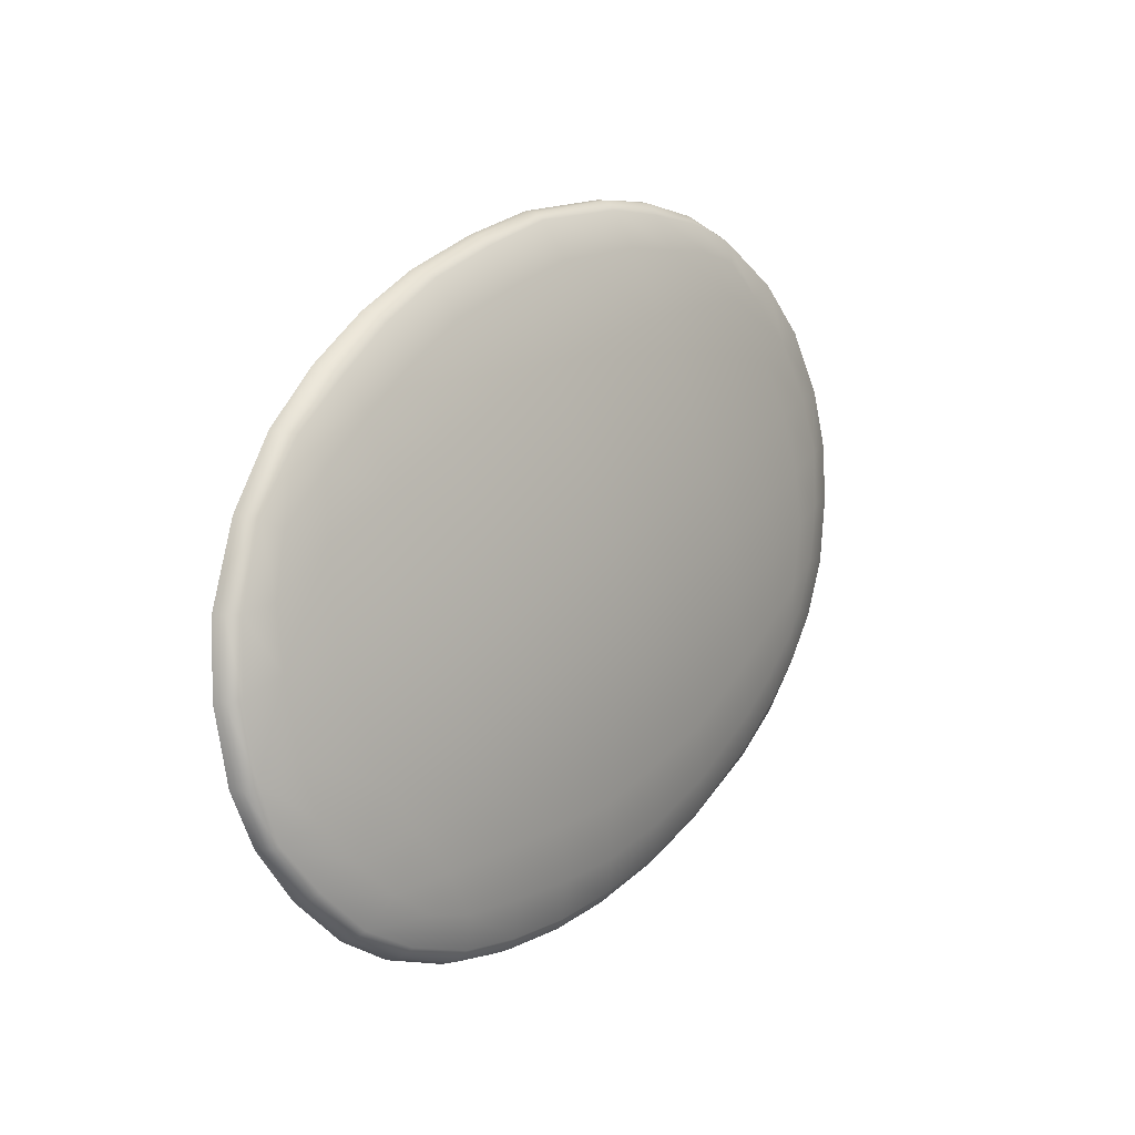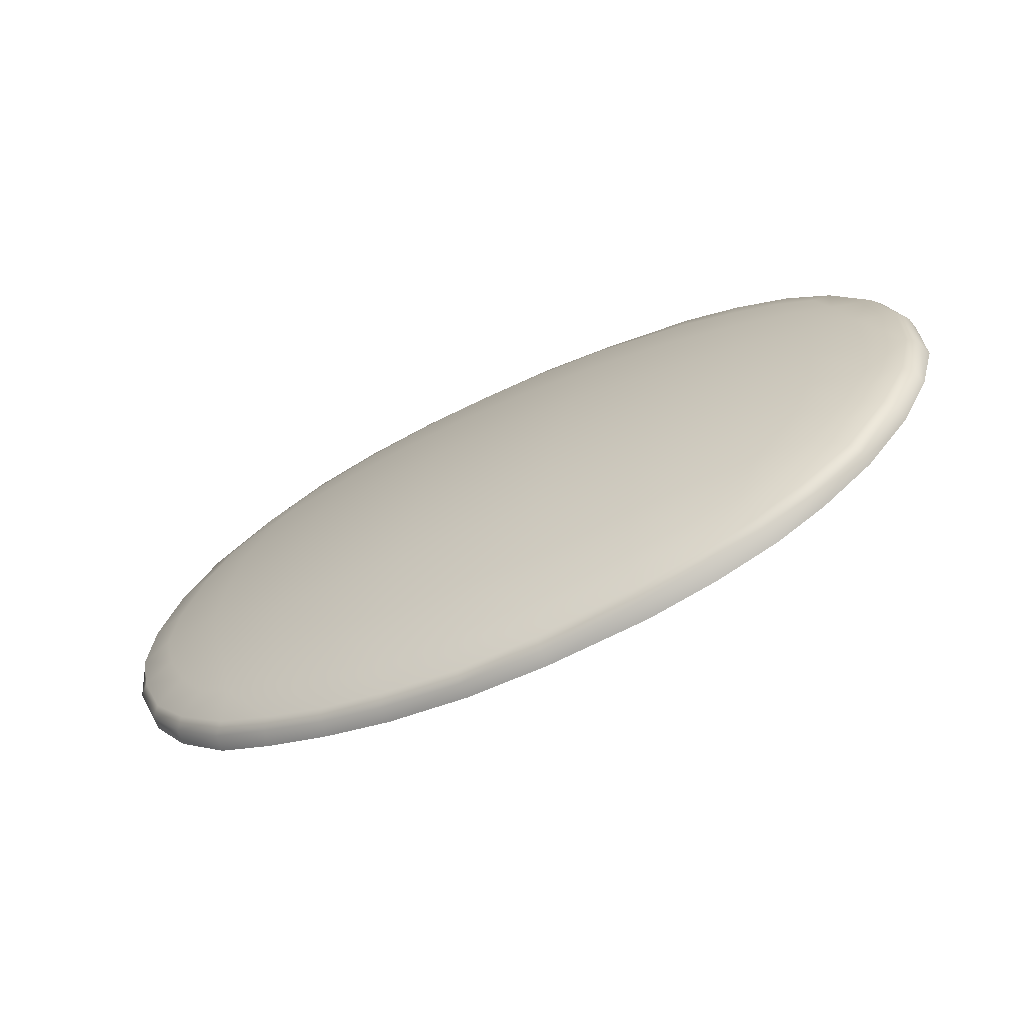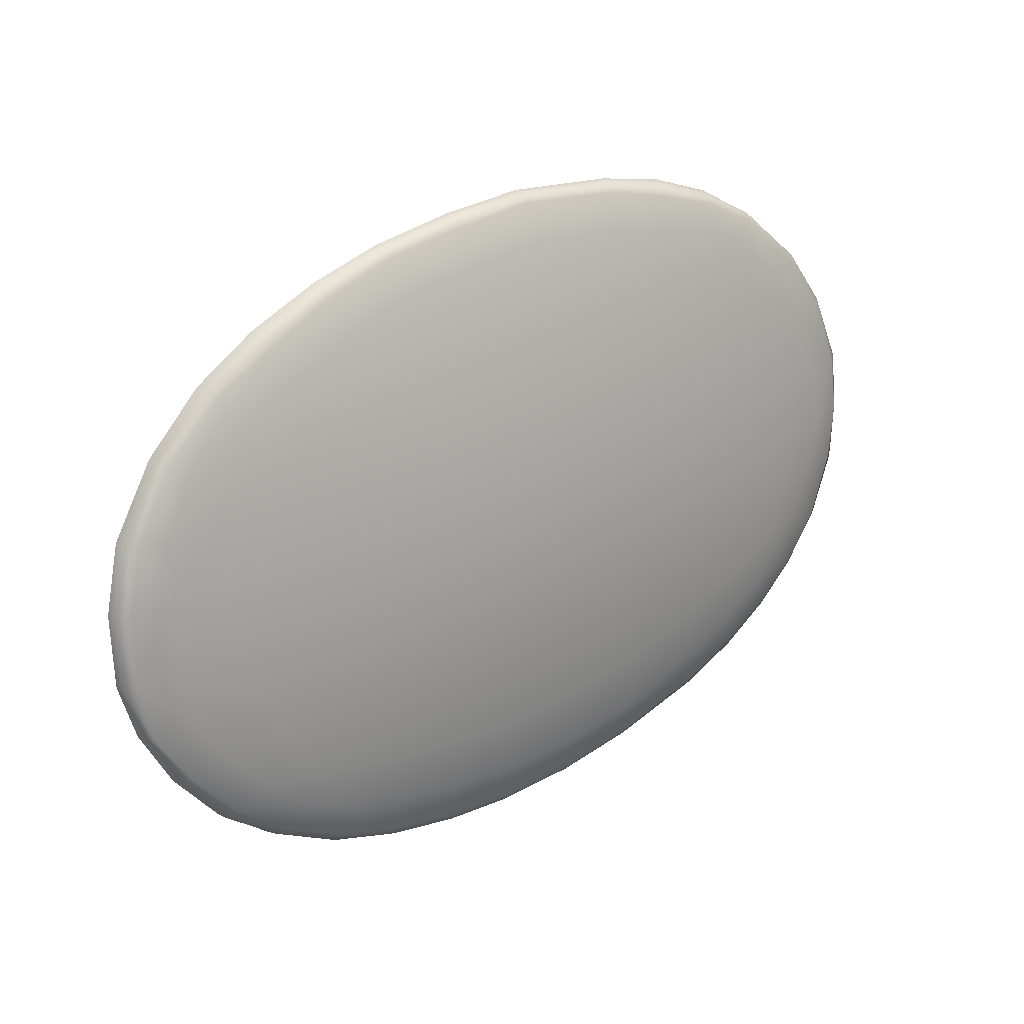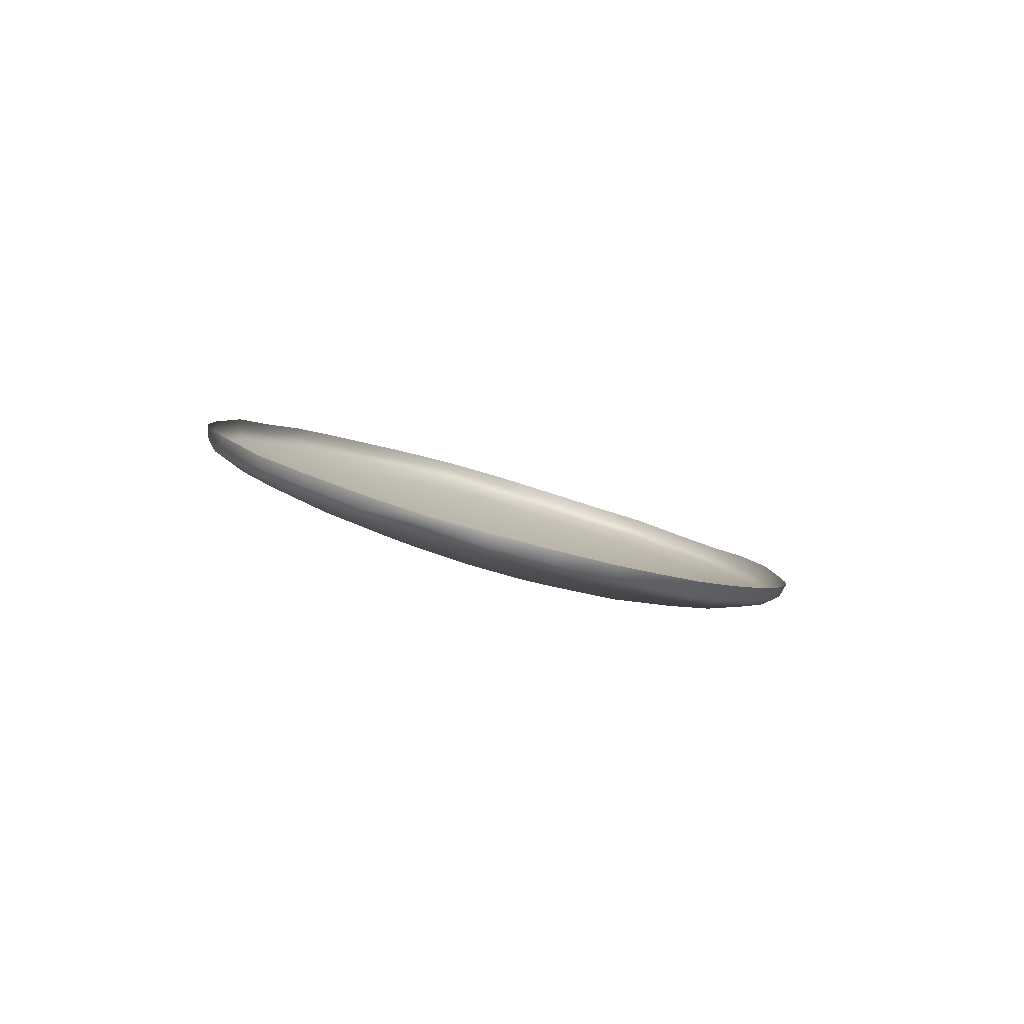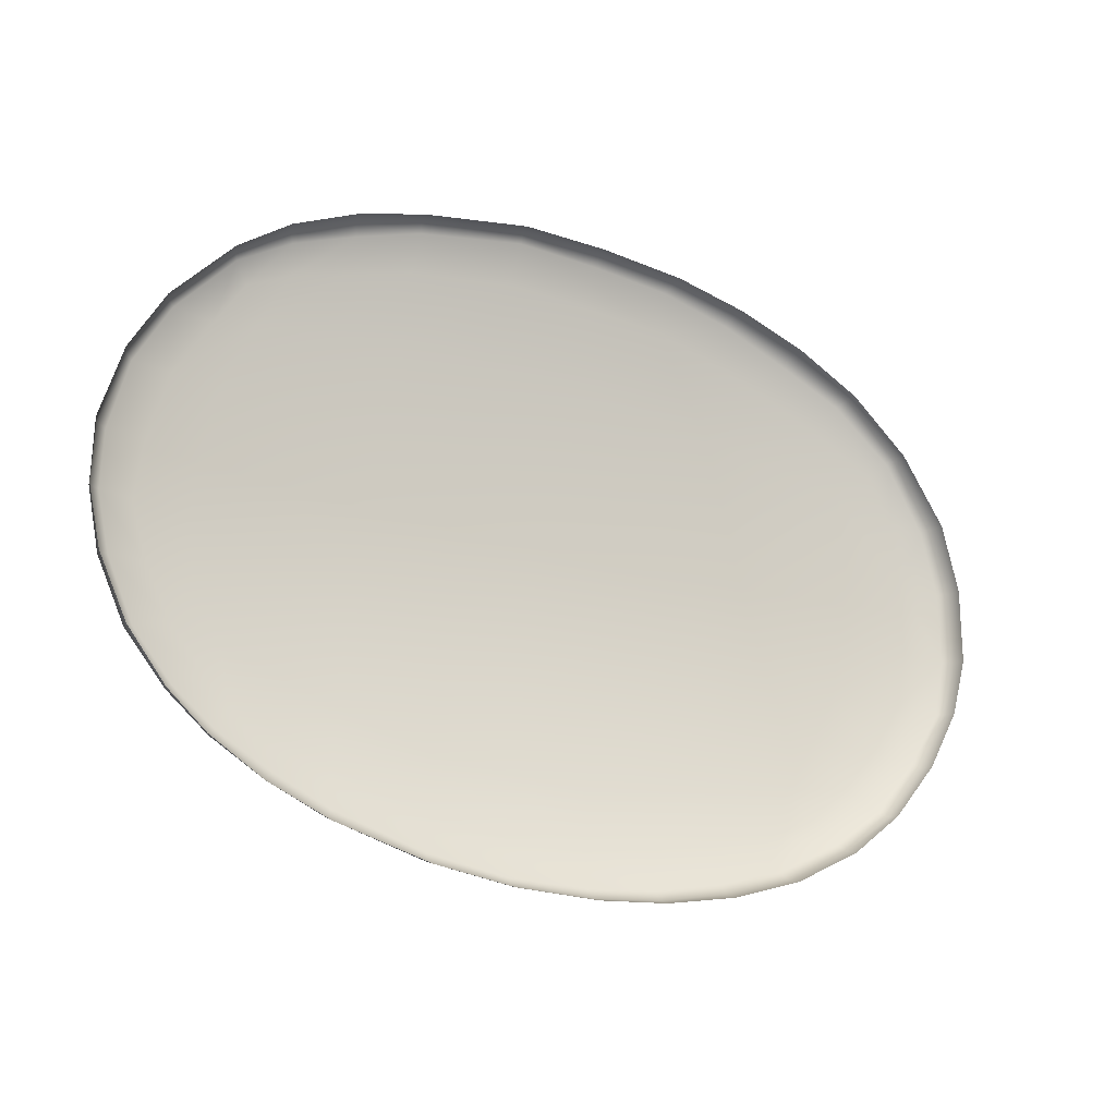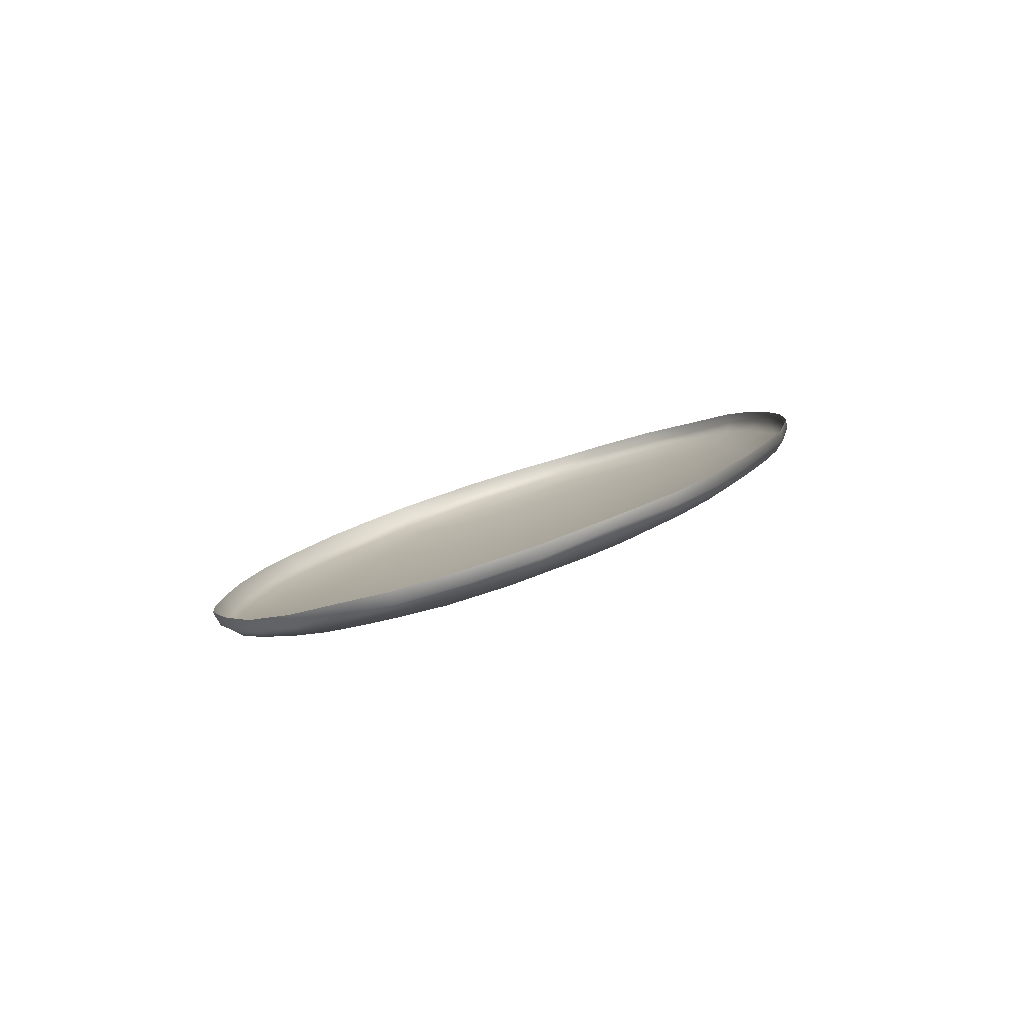
<metadata>
{"format":"obj","ext":"obj","renderer":"f3d","projection":"perspective","resolution":1024,"background":"white","views":[{"elev":29.8,"azim":125.0,"up":"+Y"},{"elev":-44.5,"azim":-151.0,"up":"+Y"},{"elev":39.6,"azim":143.1,"up":"+Y"},{"elev":-0.7,"azim":-73.5,"up":"+Z"},{"elev":-35.0,"azim":-26.0,"up":"+Y"},{"elev":10.8,"azim":104.9,"up":"+Z"}]}
</metadata>
<code>
g default
v 1.044 184.5 -477.6
v -0.000458 184.5 -477.6
v -0.000458 185.4 -477.3
v 1.052 185.4 -477.3
v 4.412 185.2 -477.1
v 4.386 184.4 -477.4
v 5.334 185.1 -477
v 5.314 184.4 -477.2
v 5.841 185 -476.9
v 5.814 184.3 -477.1
v -0.000458 187.5 -476.5
v 1.104 187.4 -476.5
v -0.007652 188.4 -475.9
v 1.072 188.4 -475.9
v -0.000458 188.9 -475.6
v 1.048 188.8 -475.6
v 4.077 187 -476.5
v 3.681 187.7 -476.1
v 3.825 188 -475.9
v 4.925 186.7 -476.4
v 4.494 187.3 -476.2
v 4.683 187.5 -476.1
v 5.329 186.7 -476.3
v -0.000458 186.3 -477
v 1.093 186.3 -477
v 4.395 186 -476.8
v 5.16 186 -476.7
v 5.684 185.9 -476.6
v 1.045 183.6 -477.9
v -0.000458 183.6 -477.9
v 1.065 182.5 -478
v -0.000458 182.5 -478.1
v 1.076 181.1 -478.1
v -0.00339 181.1 -478.1
v 1.054 181.7 -478.1
v -0.000458 181.6 -478.1
v 4.154 183.7 -477.6
v 3.835 183 -477.8
v 3.616 182.3 -477.9
v 3.666 181.9 -477.9
v 5.018 183.8 -477.4
v 5.5 183.6 -477.3
v 4.615 183.2 -477.6
v 5.045 182.9 -477.5
v 4.15 182.6 -477.8
v 4.455 182.4 -477.7
v -1.045 184.5 -477.6
v -1.053 185.4 -477.3
v -2.418 185.3 -477.3
v -2.391 184.5 -477.6
v -5.31 185.2 -477
v -5.315 184.4 -477.2
v -5.814 185.1 -476.9
v -5.748 184.3 -477.1
v -1.094 186.3 -477
v -1.105 187.4 -476.5
v -1.071 188.4 -475.9
v -1.076 188.8 -475.6
v -2.415 186.2 -476.9
v -2.39 187.3 -476.5
v -2.416 188.1 -476
v -2.431 188.6 -475.7
v -5.161 186 -476.7
v -4.496 187.3 -476.2
v -4.796 186.7 -476.4
v -4.694 187.5 -476
v -5.684 185.9 -476.6
v -5.33 186.7 -476.3
v -1.046 183.6 -477.9
v -1.066 182.5 -478
v -1.055 181.7 -478.1
v -1.077 181.1 -478.1
v -2.361 183.7 -477.8
v -2.325 182.7 -477.9
v -2.338 182 -478
v -2.334 181.4 -478
v -5.019 183.8 -477.4
v -5.49 183.6 -477.3
v -4.615 183.2 -477.6
v -5.046 182.9 -477.5
v -4.108 182.7 -477.8
v -4.456 182.4 -477.7
v 5.98 185 -476.8
v 5.901 184.3 -477
v -0.000459 189 -475.5
v 1.111 188.9 -475.5
v 3.916 188.1 -475.7
v 4.761 187.5 -475.9
v 5.456 186.7 -476.2
v 5.819 185.9 -476.5
v 1.102 181 -478
v -0.003084 180.9 -478
v 3.773 181.7 -477.8
v 5.631 183.5 -477.2
v 5.166 182.8 -477.4
v 4.574 182.2 -477.6
v -5.956 185 -476.8
v -5.896 184.3 -477
v -1.121 188.9 -475.4
v -2.489 188.6 -475.6
v -4.769 187.5 -475.9
v -5.804 185.9 -476.5
v -5.44 186.7 -476.2
v -1.095 181 -478
v -2.387 181.2 -477.9
v -5.632 183.5 -477.2
v -5.167 182.8 -477.4
v -4.562 182.2 -477.6
v 6.004 185 -476.6
v -0.000458 188.9 -475.3
v 1.122 188.9 -475.3
v 3.942 188.1 -475.6
v 5.481 186.7 -476
v 5.843 185.9 -476.3
v 1.104 180.9 -477.8
v -0.007511 180.8 -477.8
v 3.798 181.6 -477.6
v 5.655 183.5 -477.1
v 5.19 182.7 -477.3
v 4.6 182.1 -477.4
v -6.005 185 -476.6
v -5.919 184.2 -476.8
v -1.129 188.9 -475.3
v -2.506 188.6 -475.4
v -5.836 185.9 -476.3
v -5.473 186.6 -476.1
v -1.099 180.9 -477.8
v -2.405 181.1 -477.7
v -5.656 183.5 -477.1
v -5.185 182.7 -477.3
v -4.599 182.2 -477.4
v 2.023 181 -477.8
v 2 181.1 -478
v 1.975 181.3 -478
v 1.939 181.9 -478.1
v 1.934 182.6 -478
v 1.952 183.6 -477.8
v 1.972 184.5 -477.6
v 1.994 185.3 -477.3
v 2.004 186.3 -477
v 1.991 187.3 -476.5
v 2.011 188.2 -476
v 2.01 188.6 -475.7
v 2.058 188.7 -475.5
v 2.078 188.7 -475.4
v 3.06 188.4 -475.5
v 3.029 188.5 -475.6
v 2.951 188.4 -475.8
v 2.887 188 -476.1
v 2.98 187.2 -476.5
v 3.104 186.2 -476.9
v 3.11 185.2 -477.3
v 3.09 184.4 -477.5
v 3.047 183.7 -477.7
v 2.896 182.8 -477.9
v 2.811 182.1 -478
v 2.863 181.6 -478
v 2.916 181.4 -477.9
v 2.956 181.3 -477.7
v -3.368 188.3 -475.5
v -3.335 188.3 -475.7
v -3.249 188.3 -475.8
v -3.225 187.8 -476.1
v -3.376 187.1 -476.5
v -3.53 186.2 -476.9
v -3.564 185.3 -477.2
v -3.537 184.4 -477.5
v -3.449 183.7 -477.7
v -3.146 182.9 -477.9
v -3.087 182.2 -477.9
v -3.116 181.7 -477.9
v -3.199 181.5 -477.9
v -3.266 181.4 -477.7
v -4.164 187.9 -475.6
v -4.131 187.9 -475.8
v -4.042 187.9 -475.9
v -3.954 187.6 -476.1
v -4.246 186.9 -476.5
v -4.52 186.1 -476.8
v -4.604 185.2 -477.1
v -4.578 184.4 -477.3
v -4.41 183.8 -477.5
v -3.939 183.1 -477.7
v -3.735 182.4 -477.8
v -3.856 182 -477.8
v -3.954 181.8 -477.8
v -4.022 181.7 -477.6
v 4.78 187.4 -475.8
v 5.922 184.2 -476.8
v -4.788 187.4 -475.8
g logo_lens_RR group7
f 1 2 3 4
f 152 153 138 139
f 5 6 153 152
f 6 5 7 8
f 8 7 9 10
f 4 3 24 25
f 12 11 13 14
f 14 13 15 16
f 26 5 152 151
f 18 17 150 149
f 19 18 149 148
f 26 27 7 5
f 18 21 20 17
f 19 22 21 18
f 27 28 9 7
f 22 23 20 21
f 25 24 11 12
f 17 26 151 150
f 17 20 27 26
f 23 28 27 20
f 2 1 29 30
f 30 29 31 32
f 32 31 35 36
f 36 35 33 34
f 137 138 153 154
f 136 137 154 155
f 135 136 155 156
f 134 135 156 157
f 6 37 154 153
f 37 38 155 154
f 38 39 156 155
f 39 40 157 156
f 41 37 6 8
f 10 42 41 8
f 43 38 37 41
f 42 44 43 41
f 45 39 38 43
f 44 46 45 43
f 39 45 46 40
f 47 48 3 2
f 47 50 49 48
f 180 181 52 51
f 52 54 53 51
f 48 55 24 3
f 56 57 13 11
f 57 58 15 13
f 49 59 55 48
f 60 61 57 56
f 61 62 58 57
f 179 180 51 63
f 177 178 65 64
f 176 177 64 66
f 63 51 53 67
f 66 64 65 68
f 55 56 11 24
f 59 60 56 55
f 178 179 63 65
f 68 65 63 67
f 2 30 69 47
f 30 32 70 69
f 32 36 71 70
f 36 34 72 71
f 47 69 73 50
f 69 70 74 73
f 75 74 70 71
f 76 75 71 72
f 77 52 181 182
f 54 52 77 78
f 79 77 182 183
f 78 77 79 80
f 81 79 183 184
f 80 79 81 82
f 184 185 82 81
f 10 9 83 84
f 16 15 85 86
f 87 19 148 147
f 22 19 87 88
f 28 23 89 90
f 23 22 88 89
f 9 28 90 83
f 34 33 91 92
f 133 134 157 158
f 40 93 158 157
f 42 10 84 94
f 44 42 94 95
f 46 44 95 96
f 40 46 96 93
f 53 54 98 97
f 15 58 99 85
f 58 62 100 99
f 175 161 162 176
f 175 176 66 101
f 67 53 97 102
f 66 68 103 101
f 68 67 102 103
f 72 34 92 104
f 76 72 104 105
f 54 78 106 98
f 78 80 107 106
f 80 82 108 107
f 82 185 186 108
f 86 85 110 111
f 146 112 87 147
f 90 89 113 114
f 83 90 114 109
f 92 91 115 116
f 158 159 132 133
f 93 117 159 158
f 95 94 118 119
f 96 95 119 120
f 93 96 120 117
f 97 98 122 121
f 85 99 123 110
f 99 100 124 123
f 174 160 161 175
f 102 97 121 125
f 103 102 125 126
f 104 92 116 127
f 105 104 127 128
f 98 106 129 122
f 106 107 130 129
f 107 108 131 130
f 108 186 187 131
f 151 152 139 140
f 150 151 140 141
f 149 150 141 142
f 148 149 142 143
f 147 148 143 144
f 145 146 147 144
f 91 133 132 115
f 33 134 133 91
f 135 134 33 35
f 136 135 35 31
f 29 137 136 31
f 1 138 137 29
f 1 4 139 138
f 140 139 4 25
f 141 140 25 12
f 142 141 12 14
f 143 142 14 16
f 144 143 16 86
f 145 144 86 111
f 100 161 160 124
f 62 162 161 100
f 62 61 163 162
f 61 60 164 163
f 60 59 165 164
f 59 49 166 165
f 50 167 166 49
f 50 73 168 167
f 169 168 73 74
f 170 169 74 75
f 171 170 75 76
f 172 171 76 105
f 173 172 105 128
f 177 176 162 163
f 178 177 163 164
f 179 178 164 165
f 180 179 165 166
f 181 180 166 167
f 168 182 181 167
f 169 183 182 168
f 170 184 183 169
f 171 185 184 170
f 172 186 185 171
f 173 187 186 172
f 88 87 112 188
f 188 113 89 88
f 84 83 109 189
f 189 118 94 84
f 101 103 126 190
f 190 174 175 101

</code>
